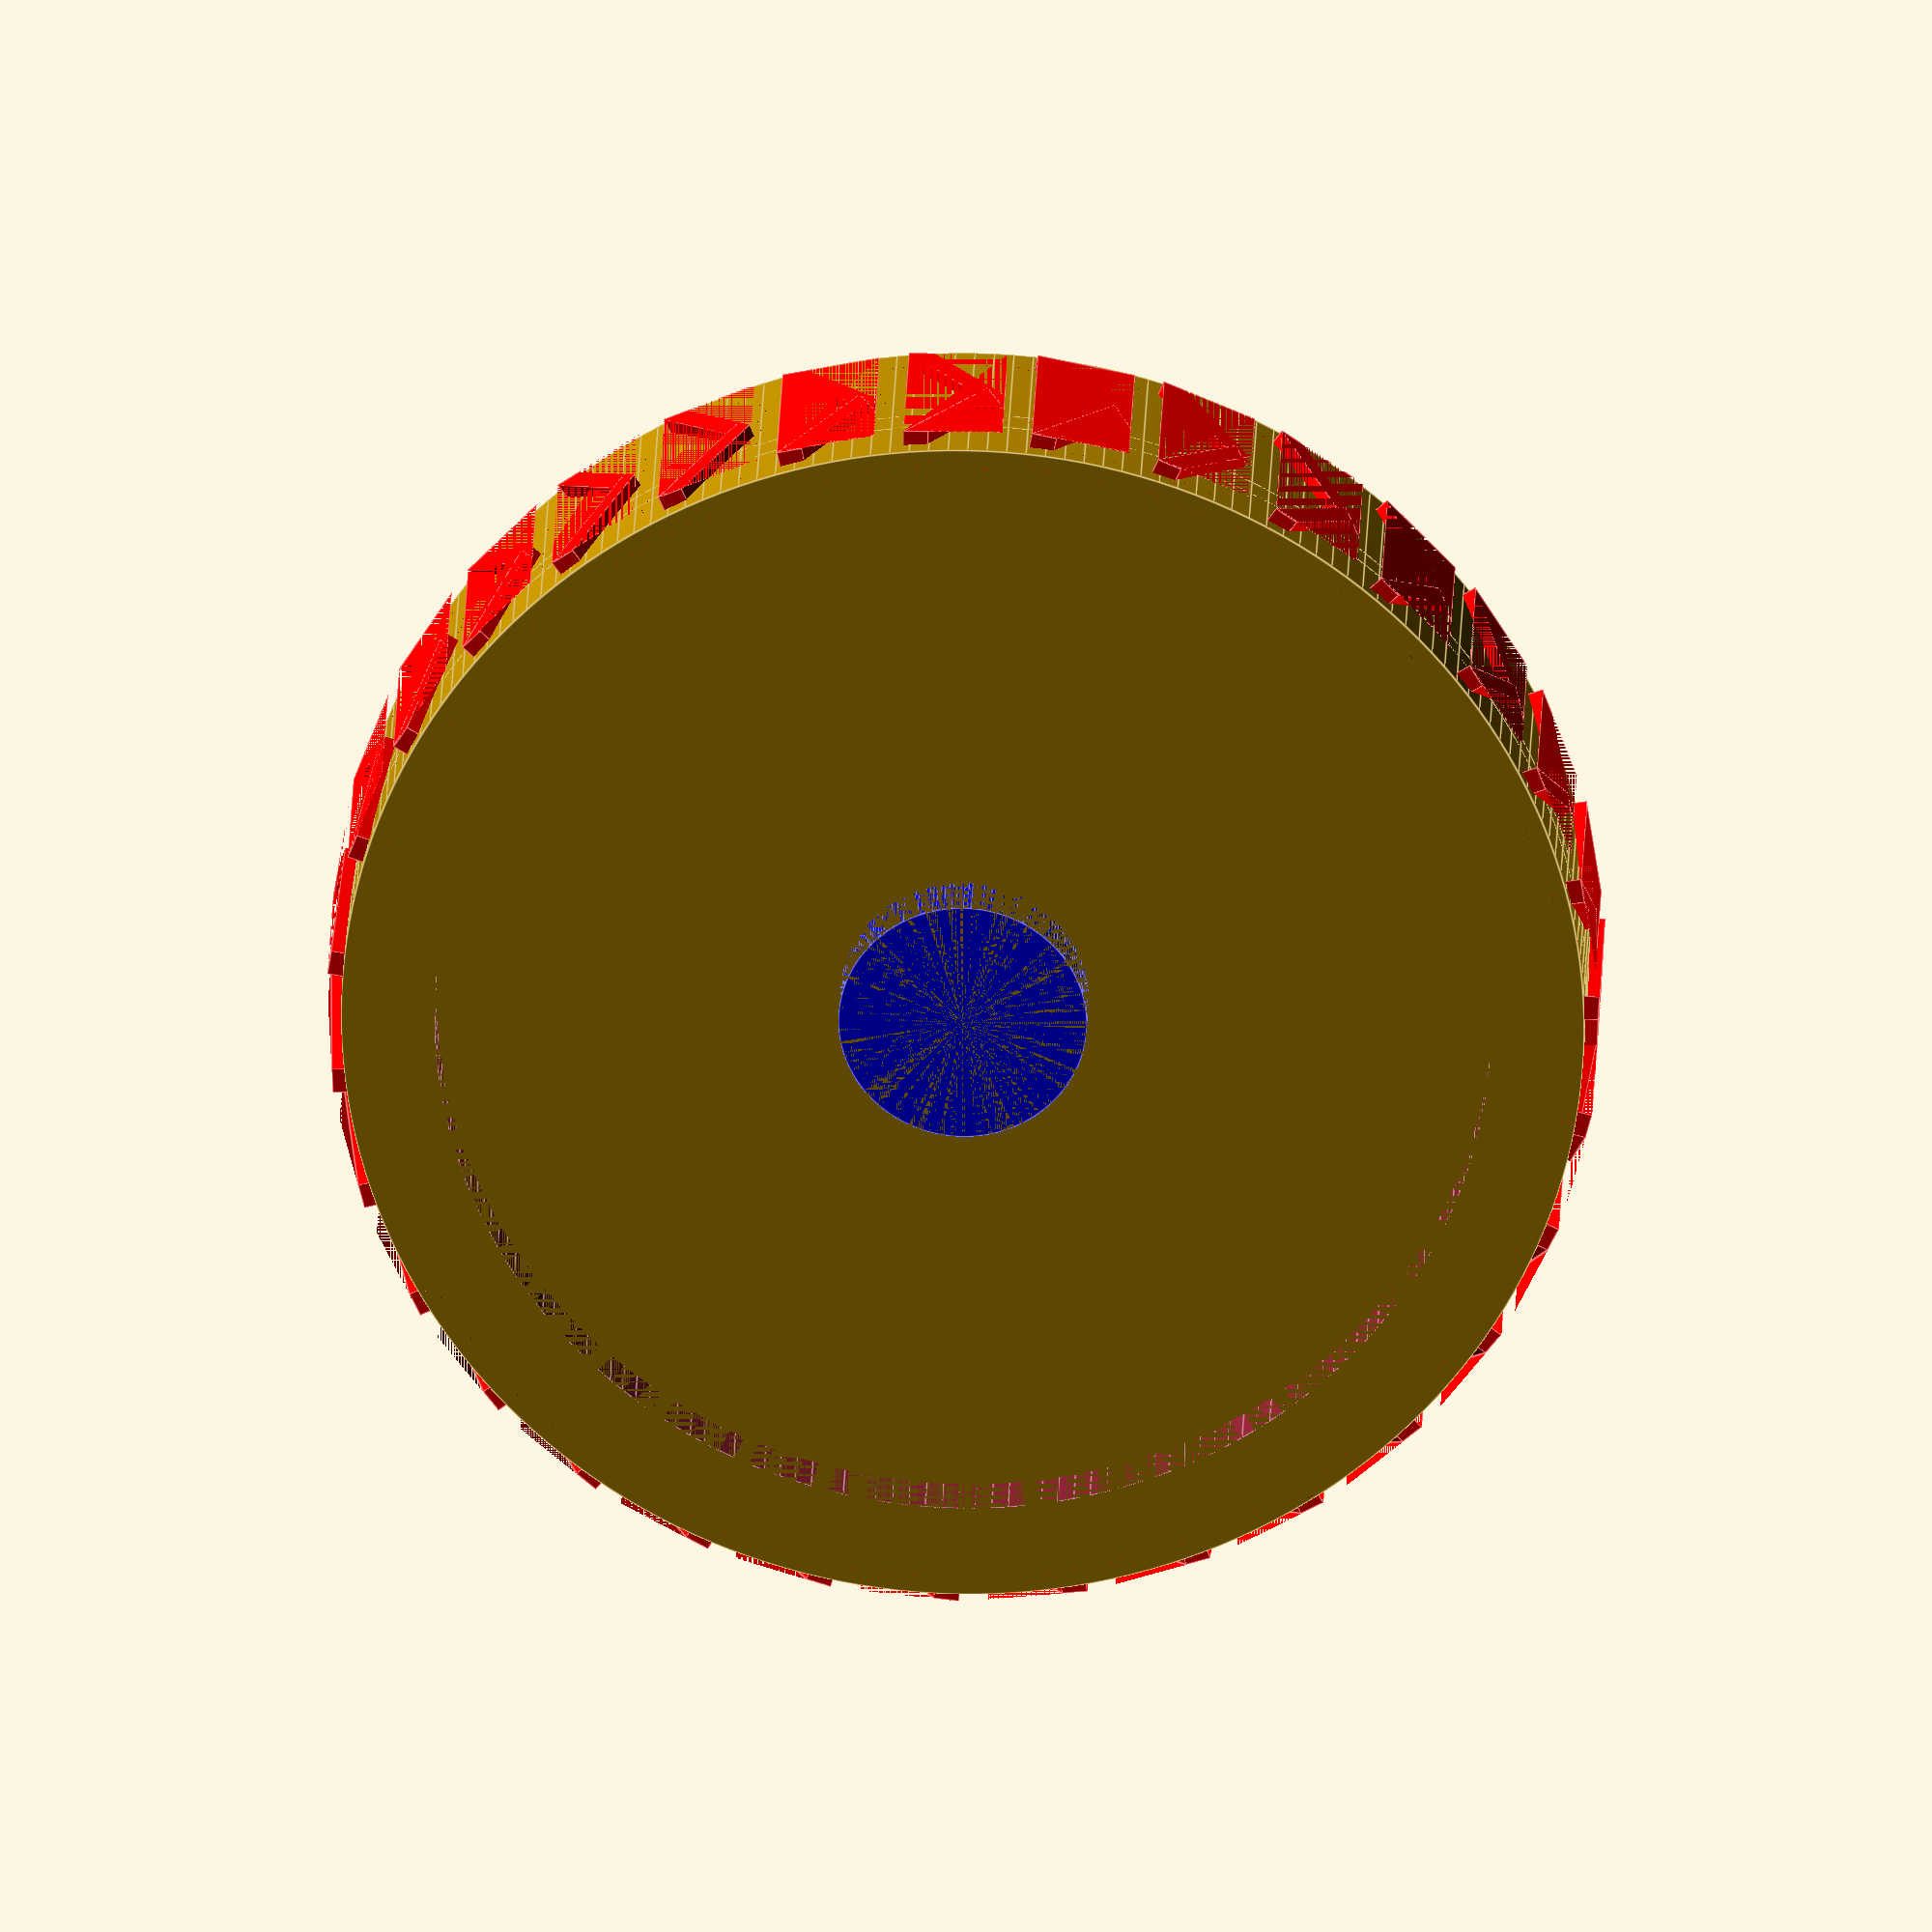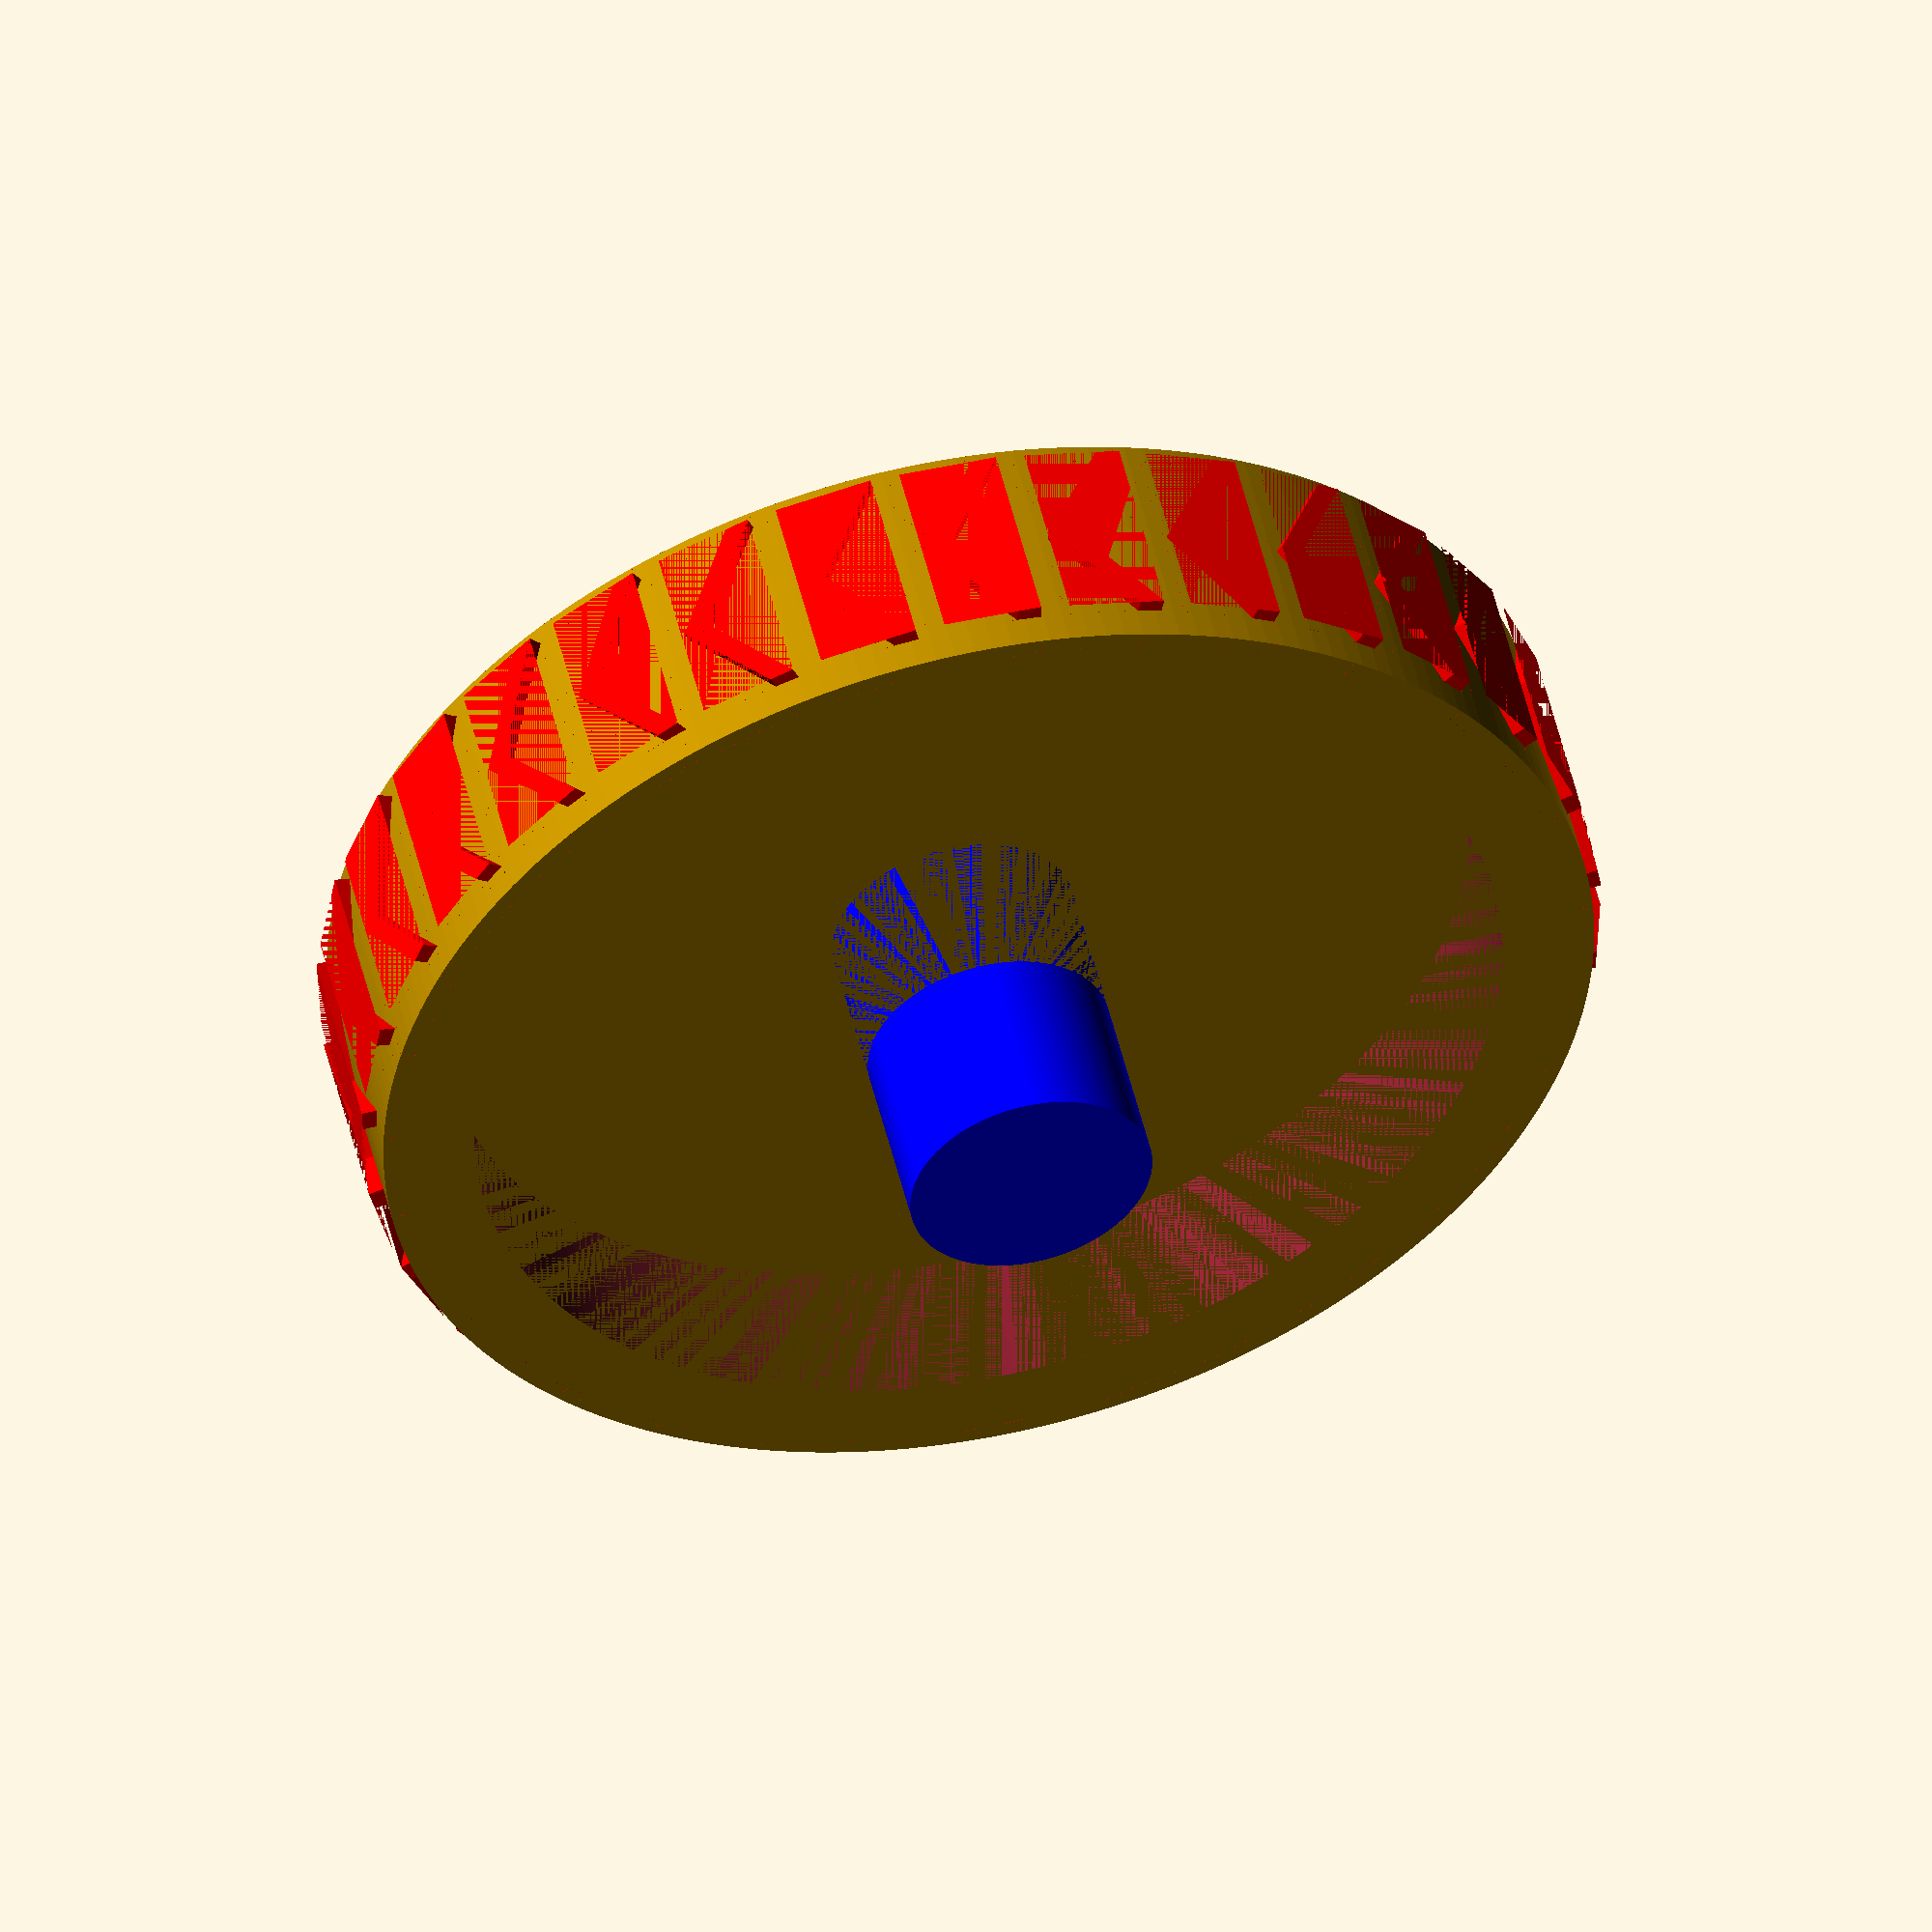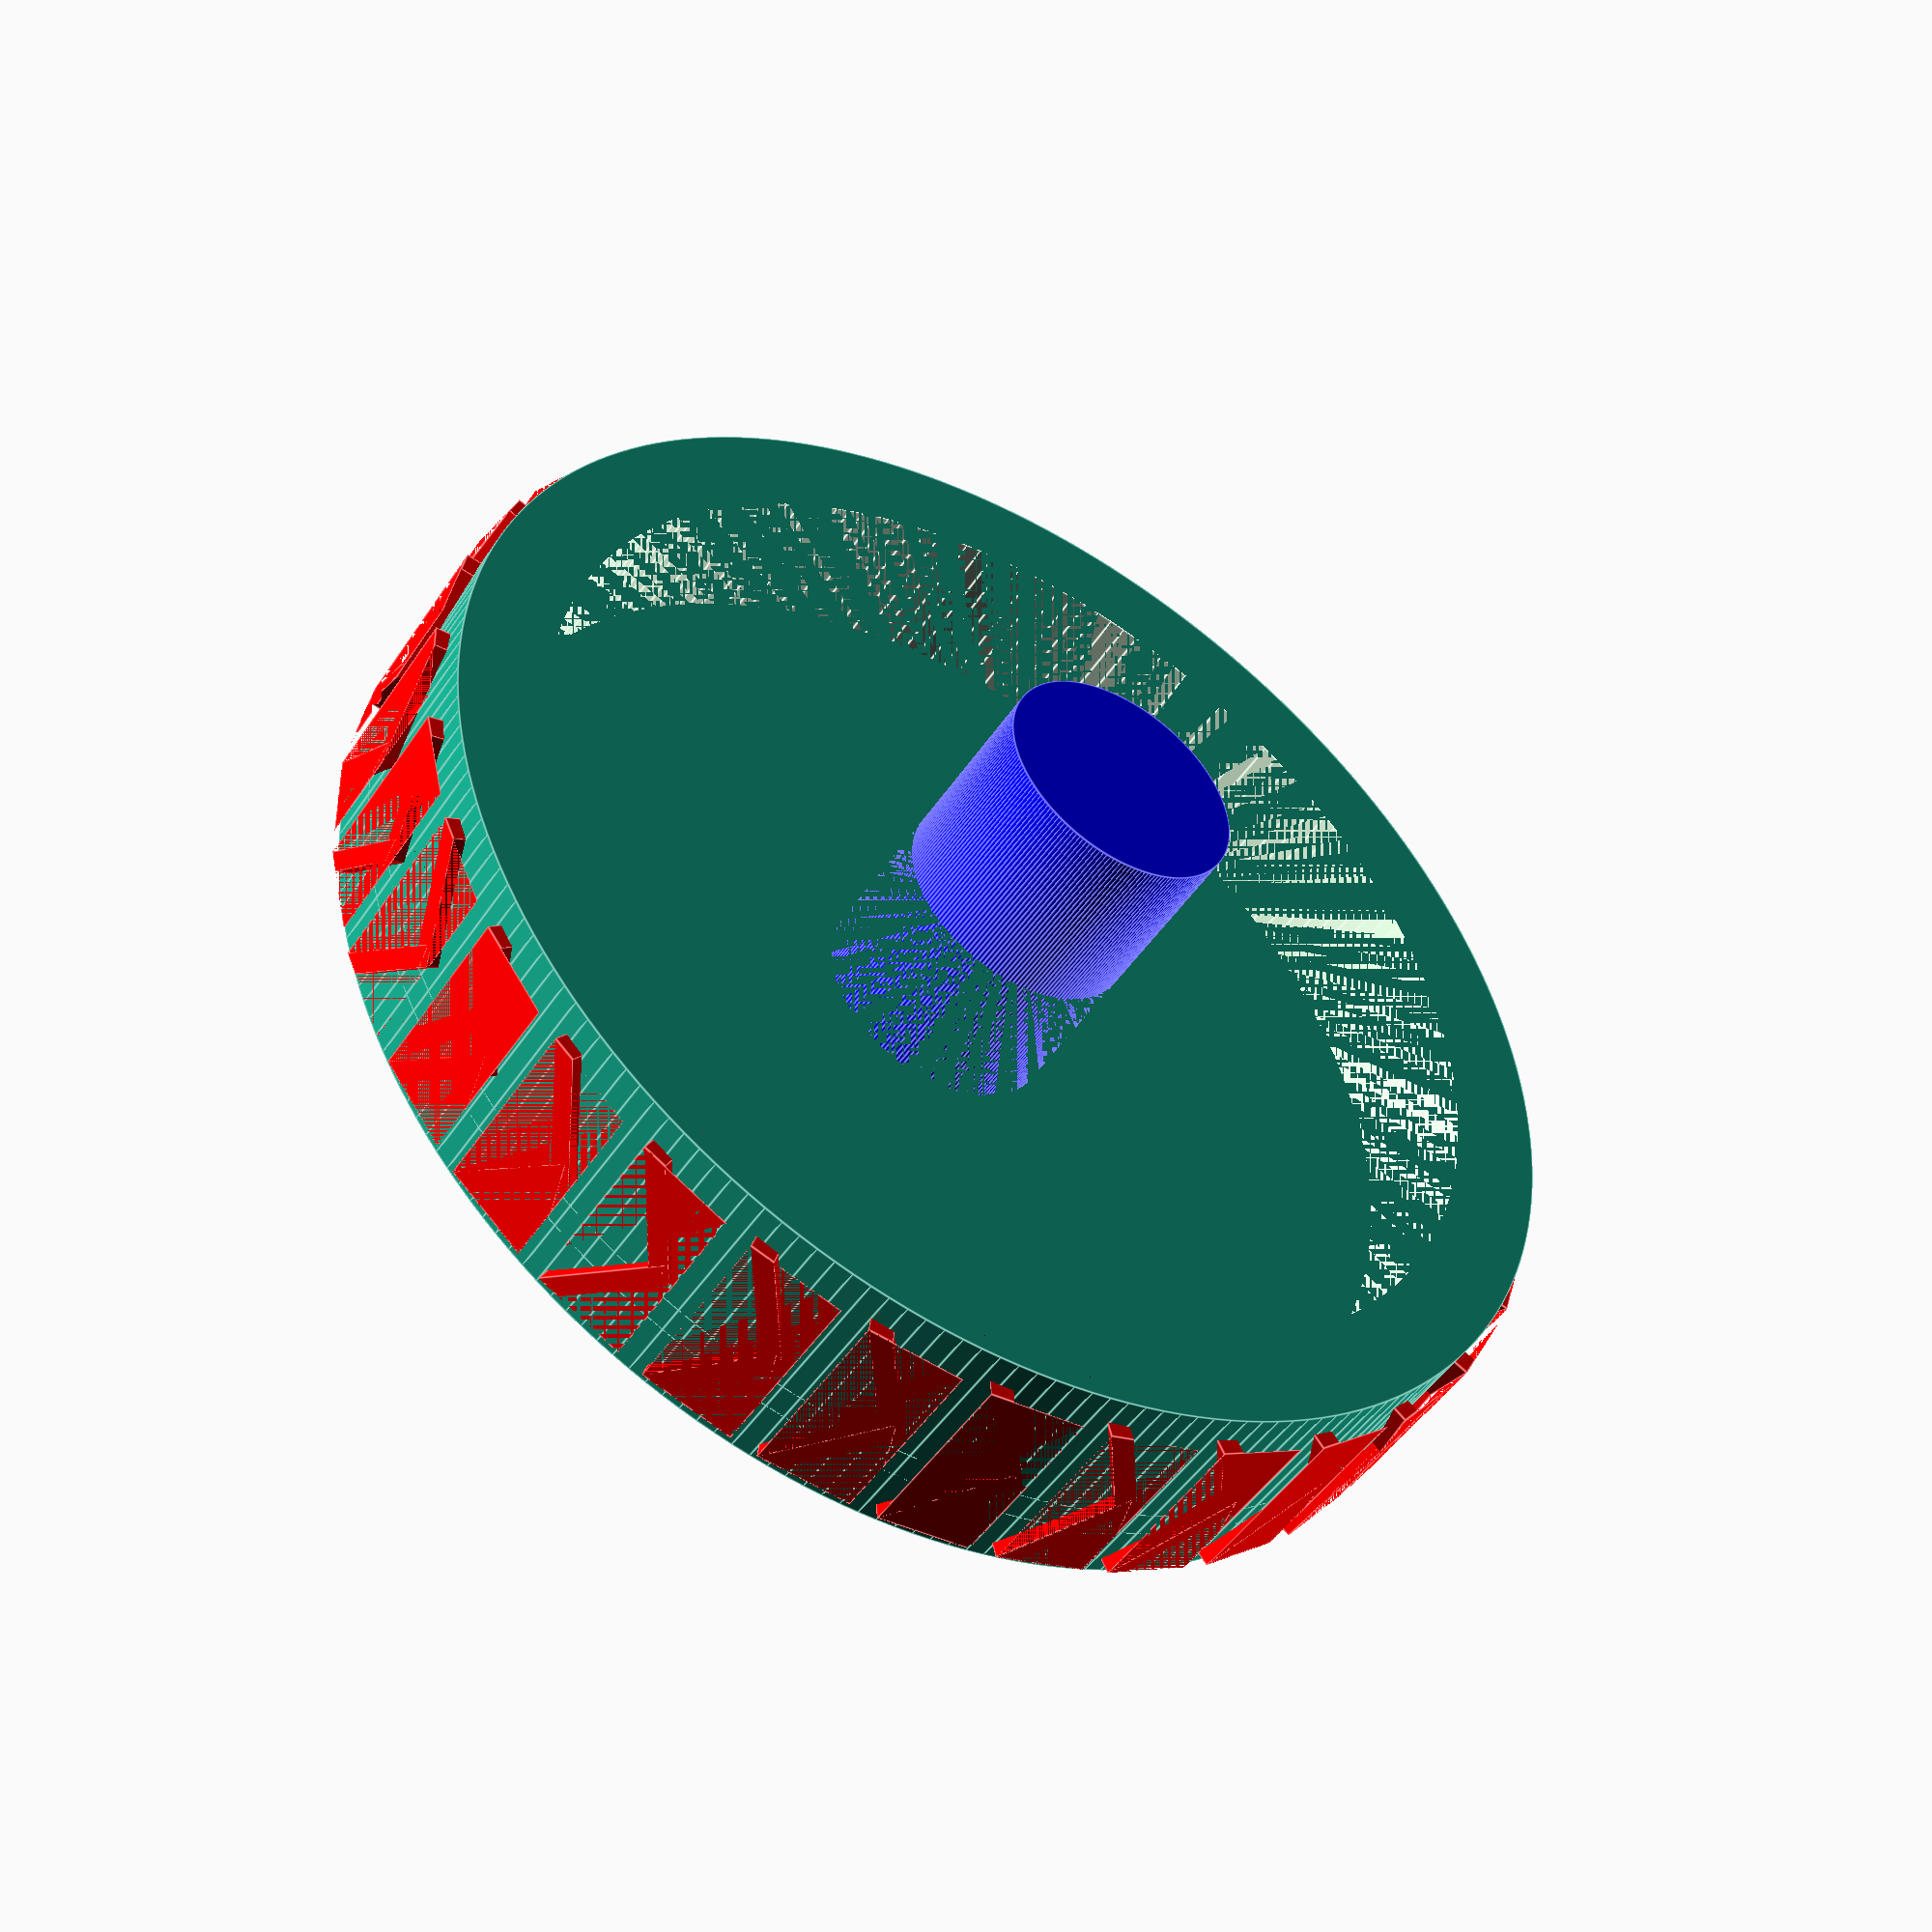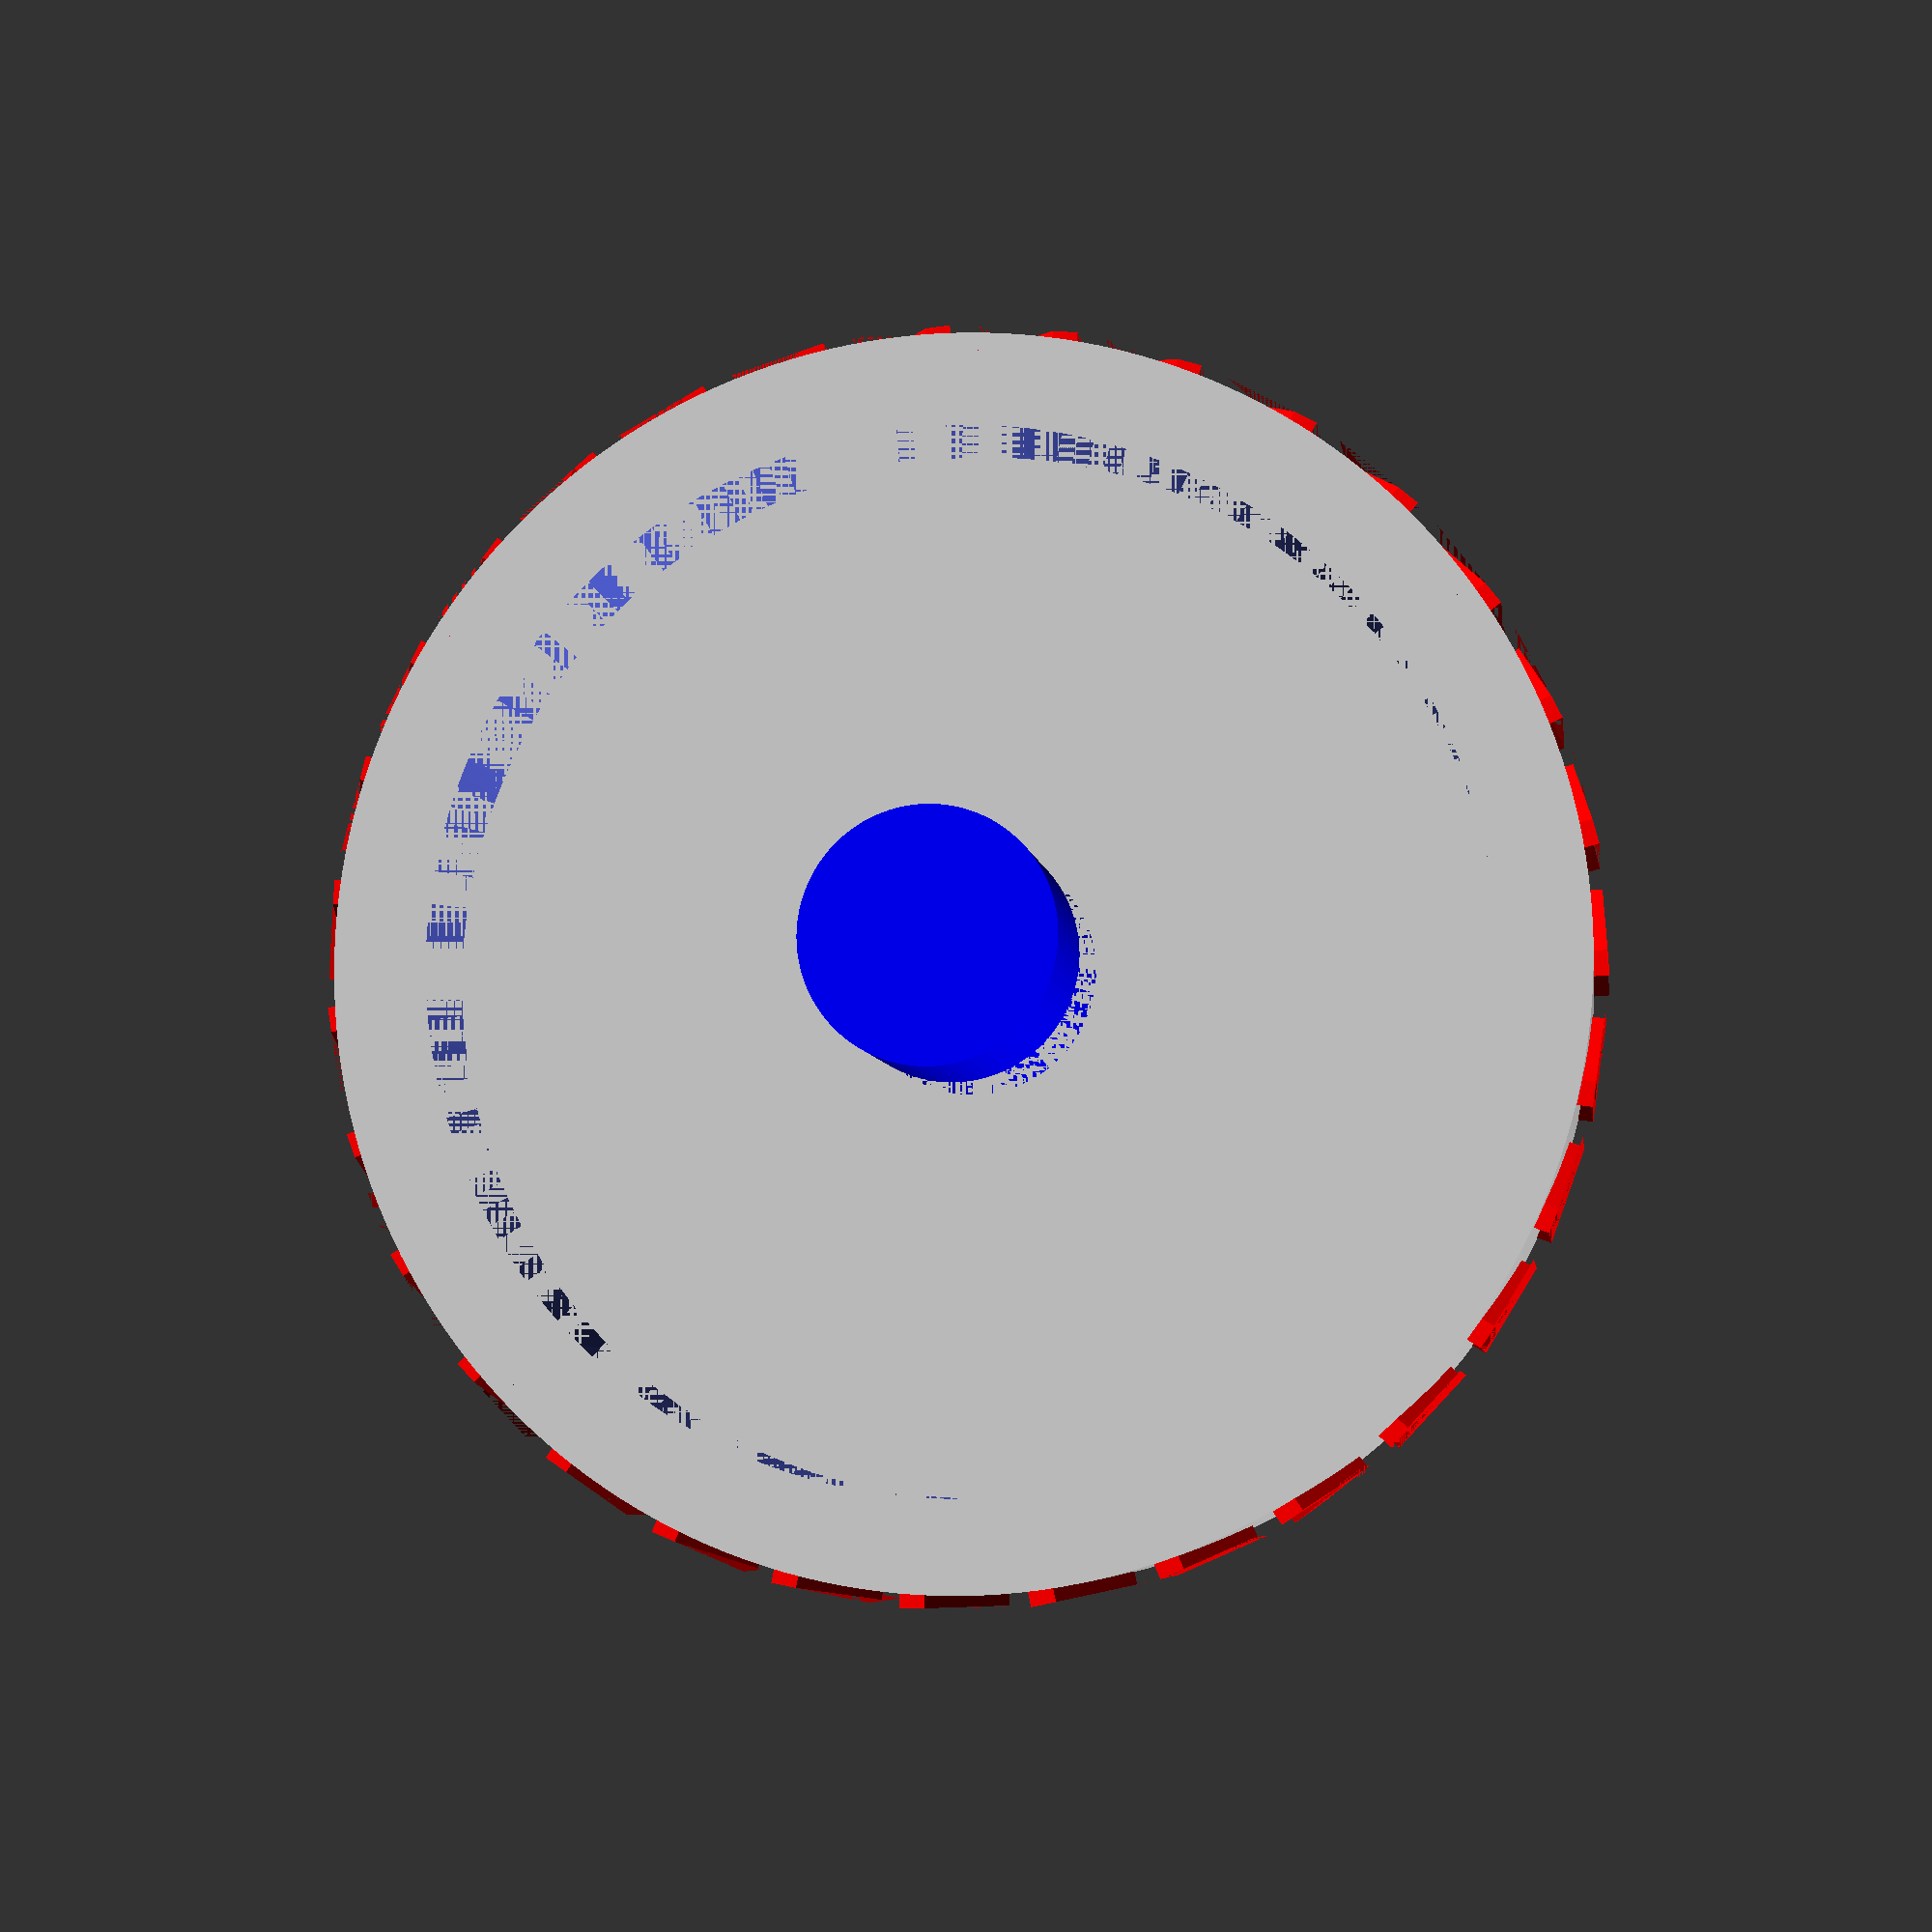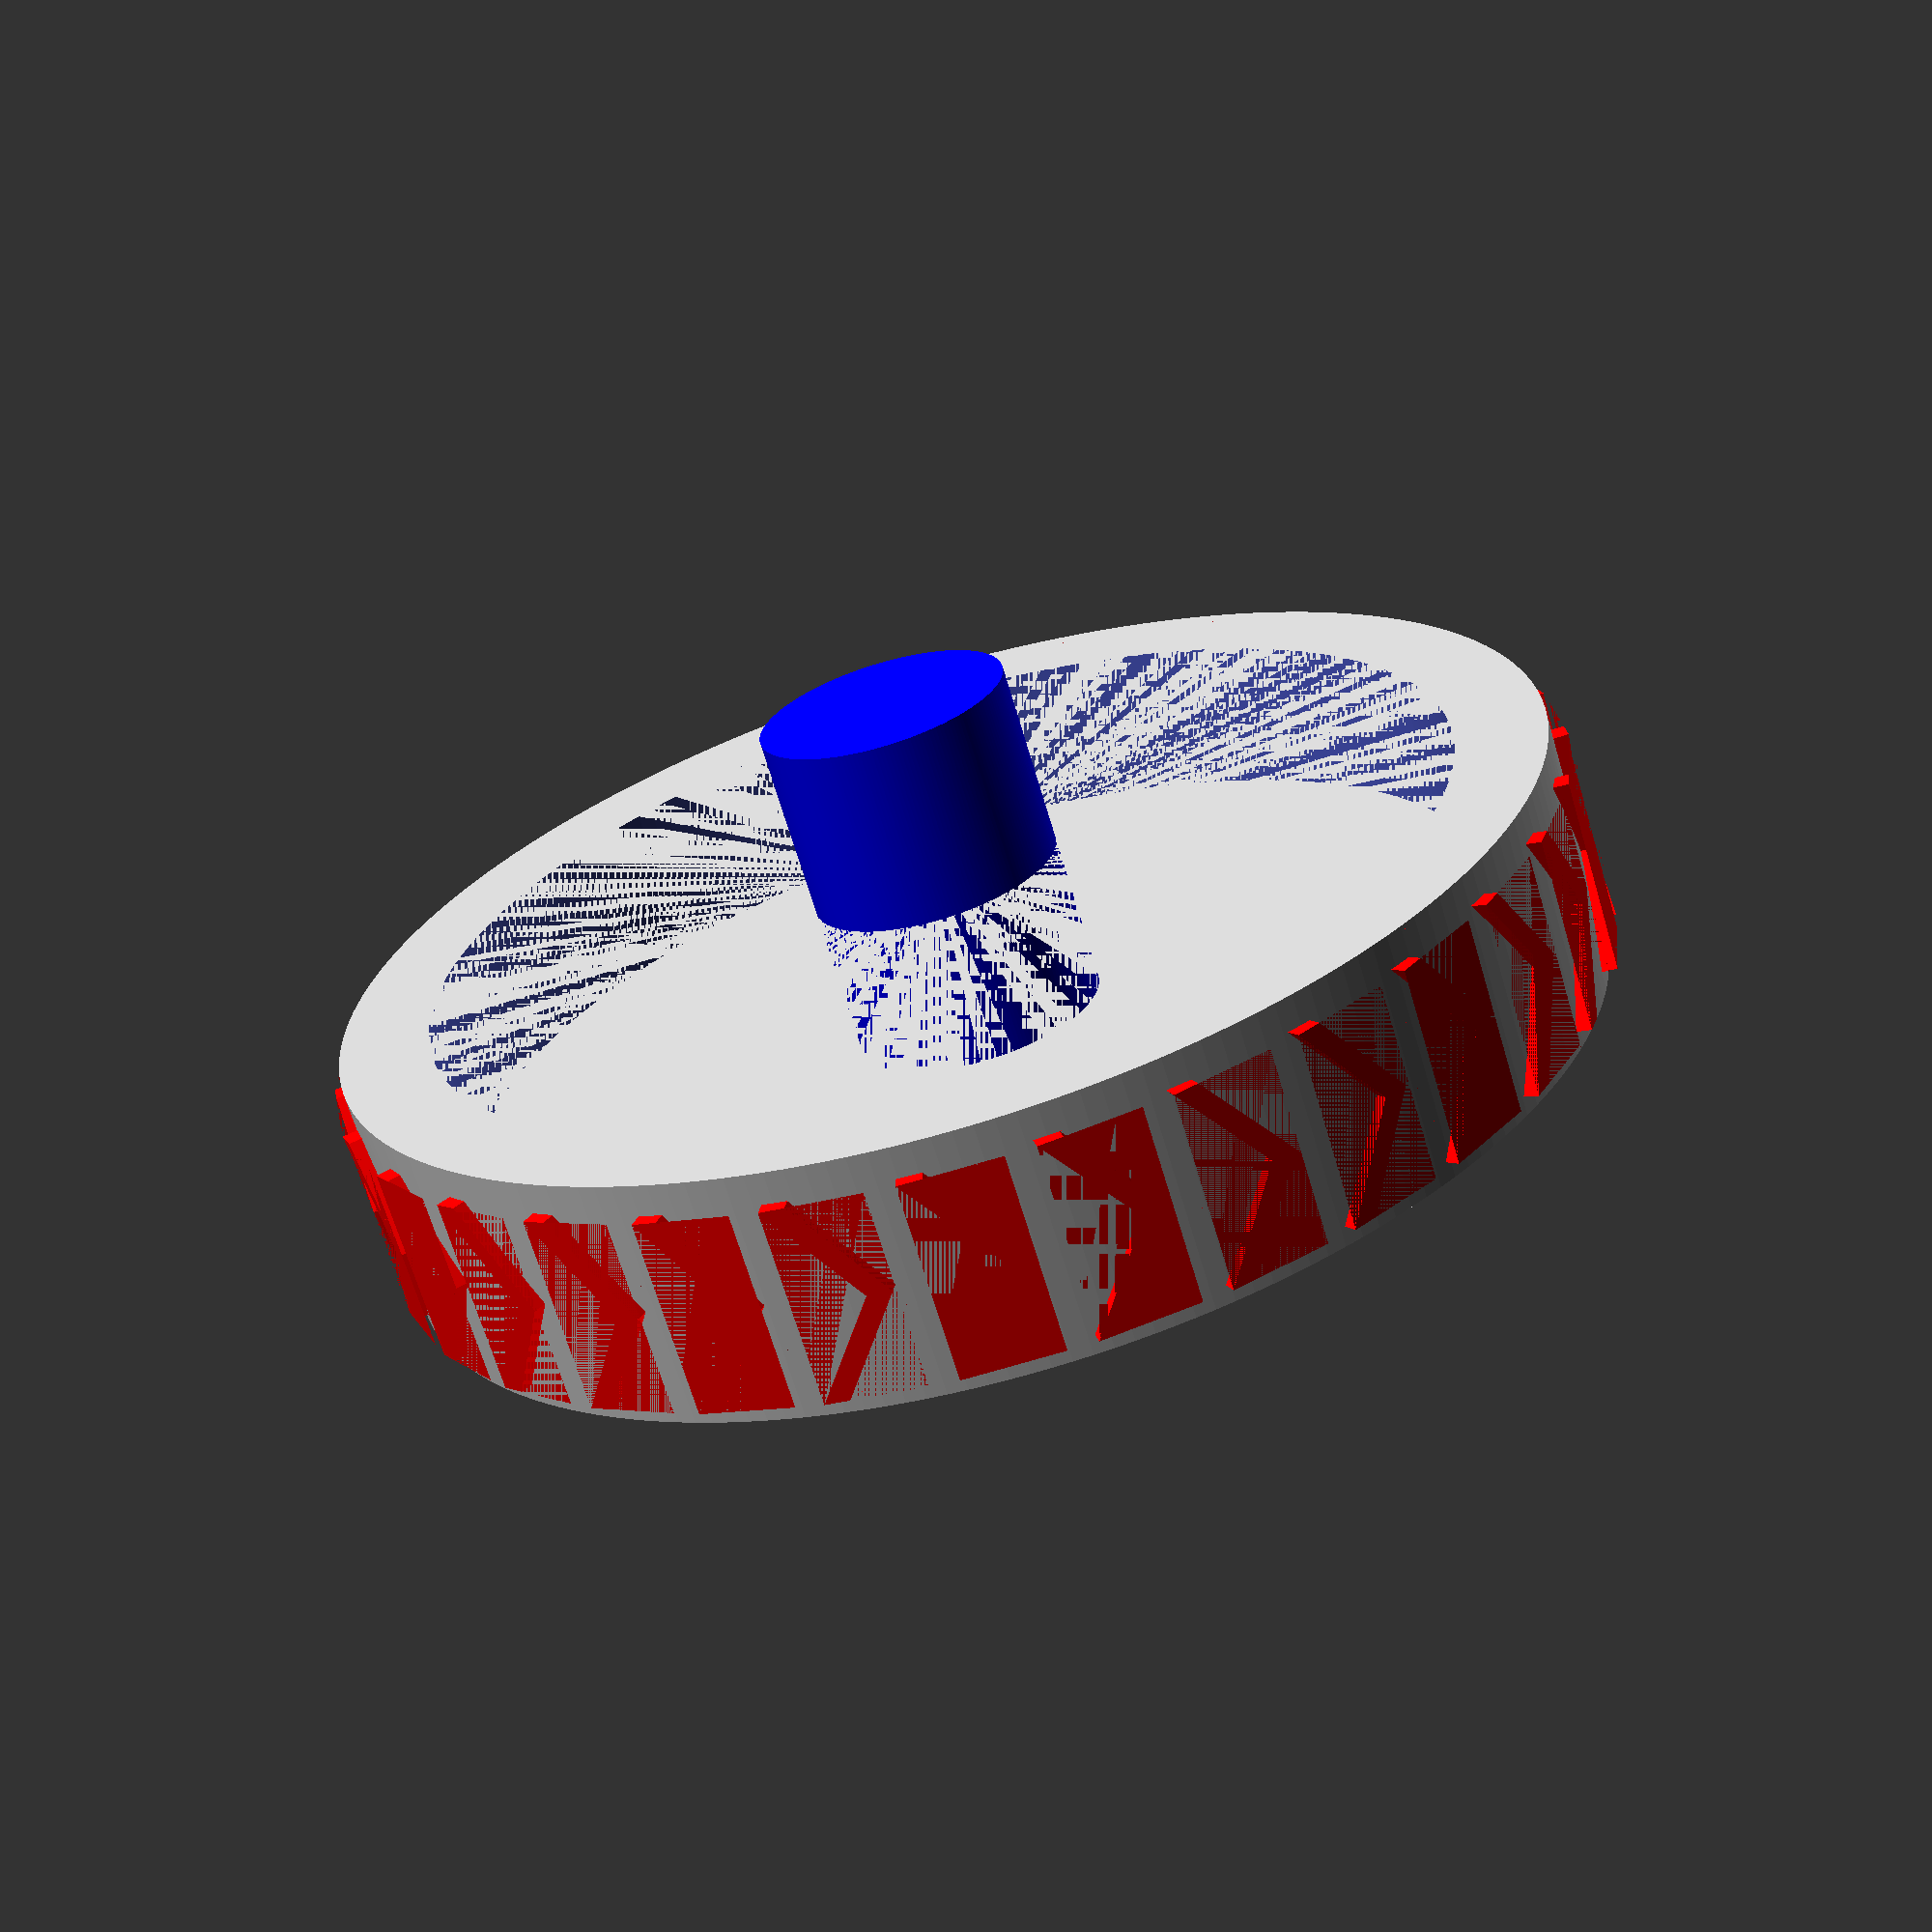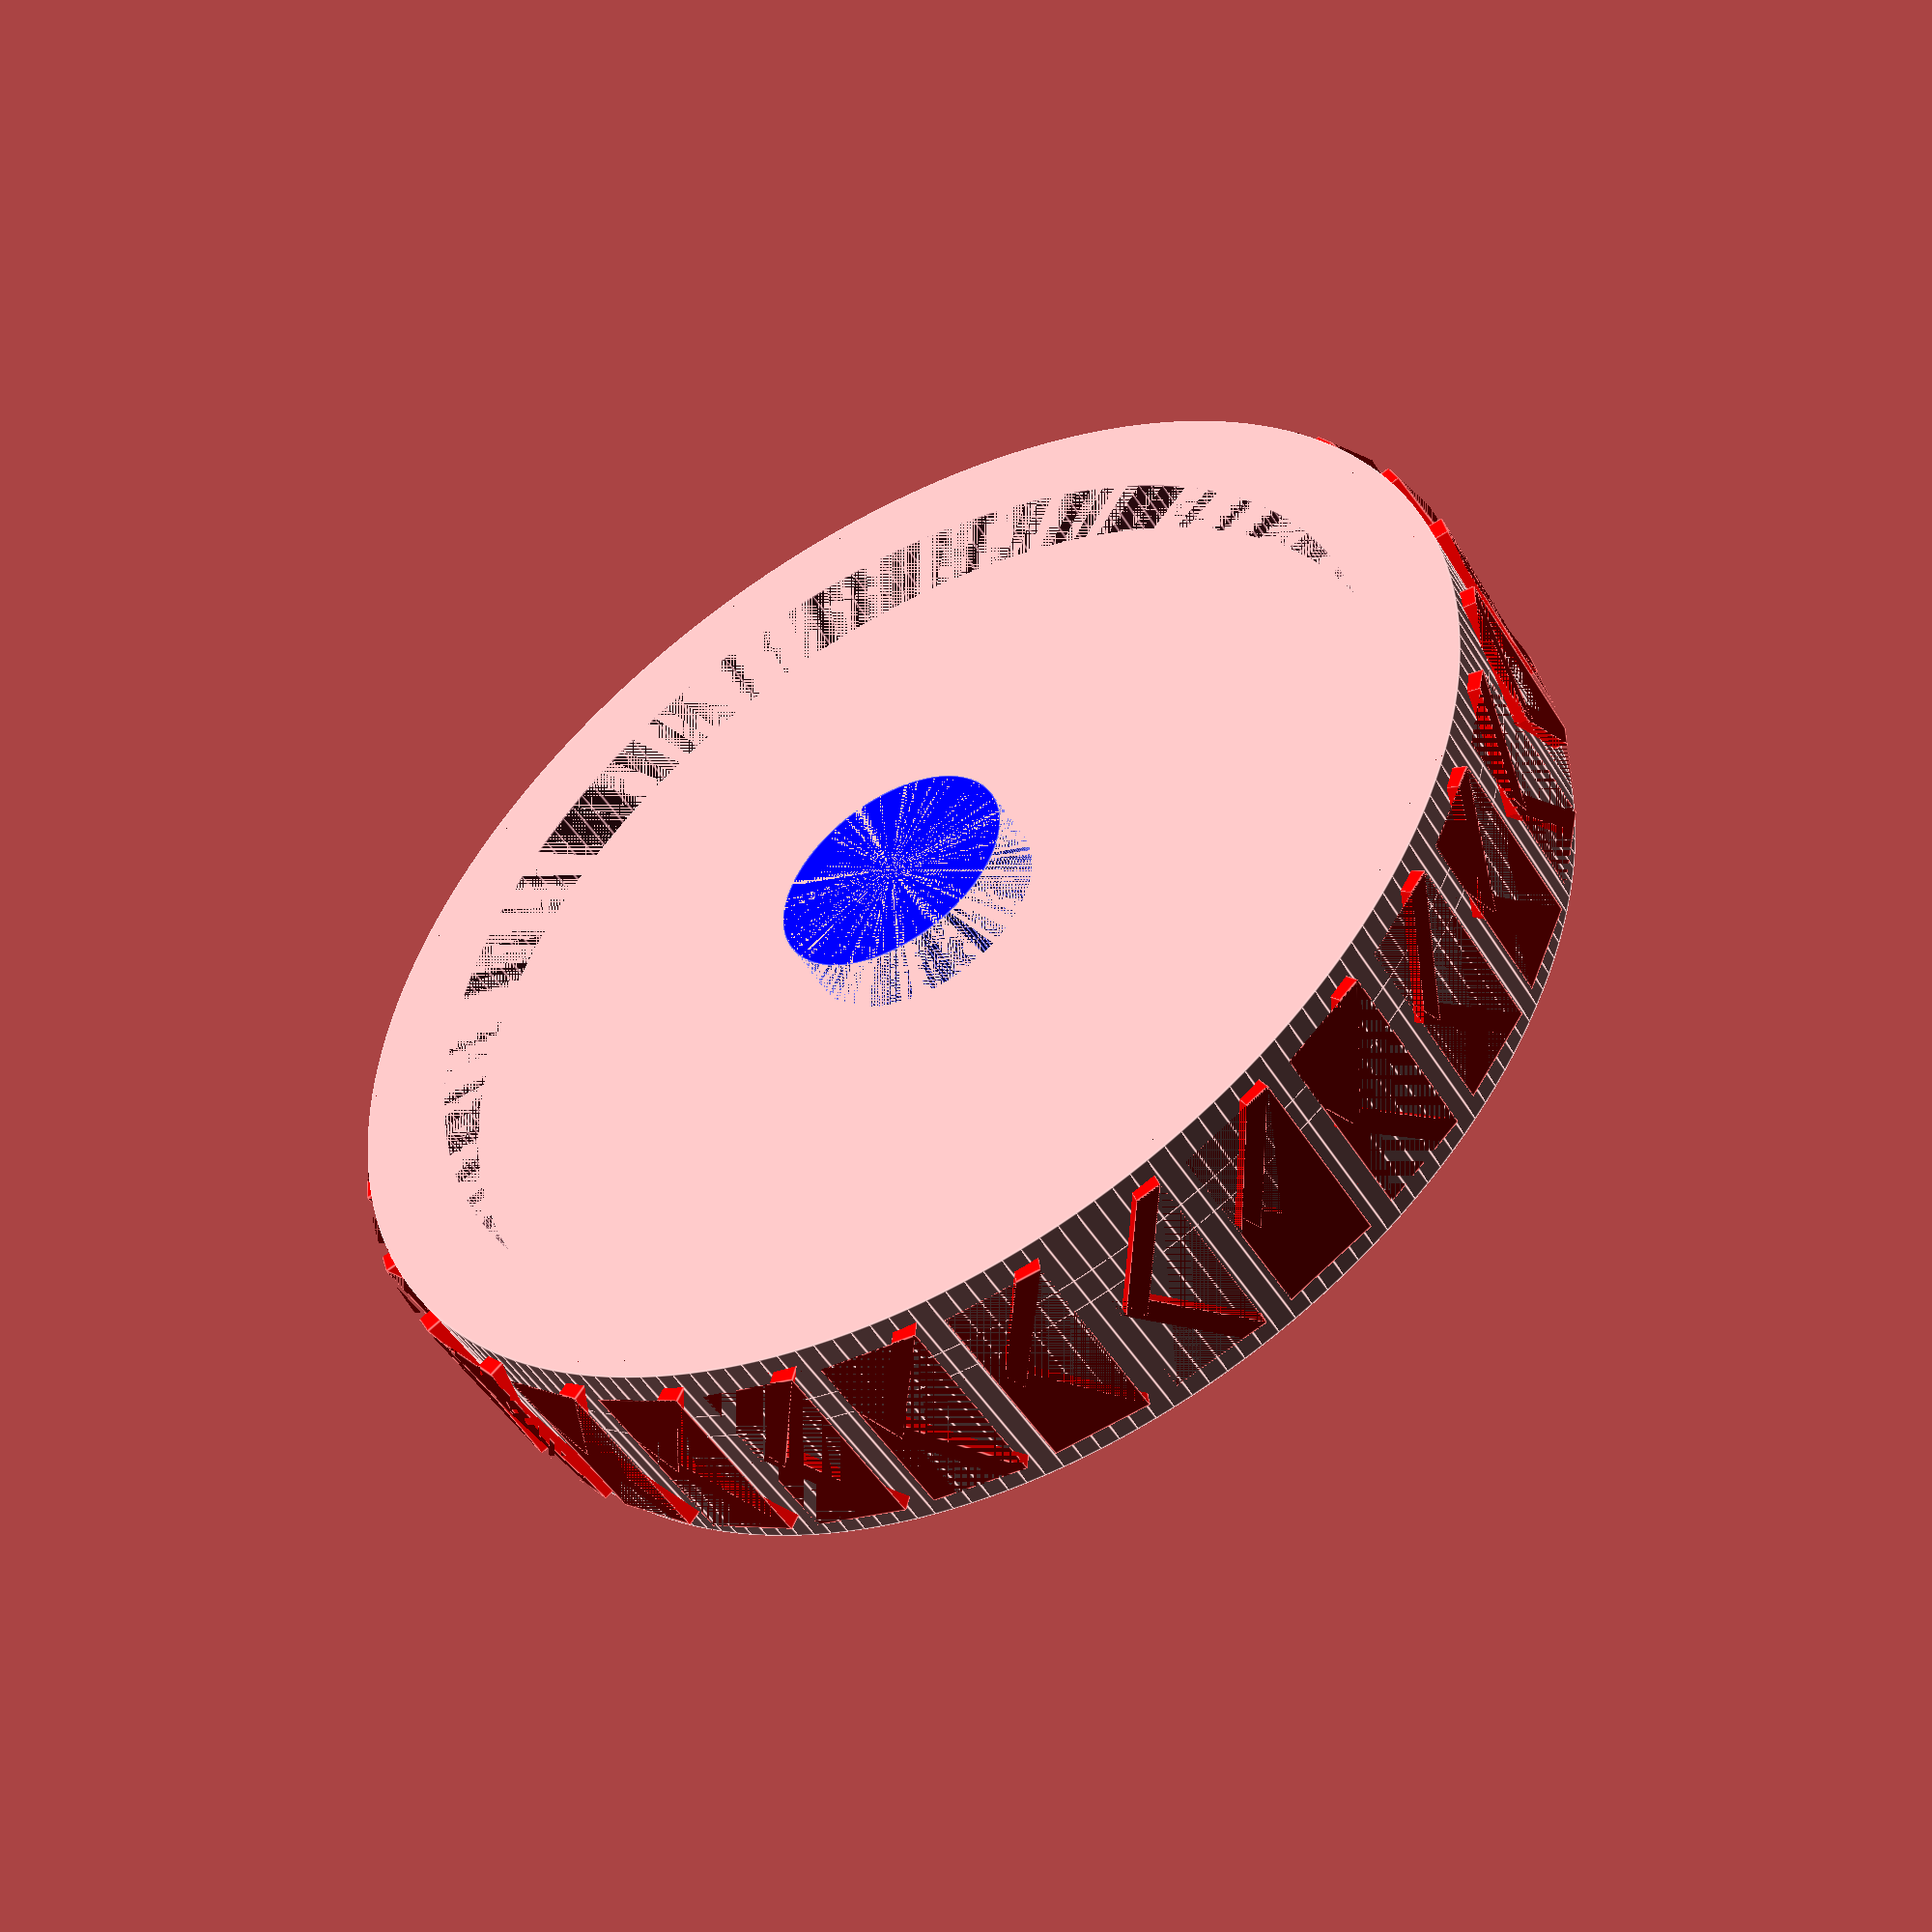
<openscad>
$fn=200;
DXTyre(0,0,0);
module DXTyre(x,y,z){
	translate([x,y,z]){
		union(){
			rotate([270,90,180]){
				difference() {
					cylinder(h=40, r=100);
					cylinder(h=40, r=85);
				}
				color("blue") cylinder(h=70, r=20);
				translate(v=[0,0,10]) {
					cylinder(h=5, r=100);
				}
				for(i=[0:30]) {
					rotate([0,0,i*360/31]){
						translate([97,-10,35]){
							rotate([0,90,0]){
								color("red") freccia(4,4,10);
							}
						}
					}
				}
			}
		}
	}
}



module freccia(w,h,z){
    scale([8,4,0.5]){
		difference() {
			difference() {
				cube([w,h,z]);
				translate([0,1,0]){
					rotate([0,0,55]){
						cube([w,h,z]);
					}
				}
				translate([4,1,0]){
					rotate([0,0,35]){
					cube([w,h,z]);
					}
				}
			}
			translate([0,-1,0]){
				difference() {
					cube([w,h,z]);
					translate([0,1,0]){
						rotate([0,0,55]){
							cube([w,h,z]);
						}
					}
					translate([4,1,0]){
						rotate([0,0,35]){
							cube([w,h,z]);
						}
					}
				}
			}
		}
	}
}
</openscad>
<views>
elev=55.7 azim=168.7 roll=98.7 proj=o view=edges
elev=187.6 azim=214.1 roll=294.0 proj=o view=solid
elev=224.7 azim=271.9 roll=301.6 proj=p view=edges
elev=318.1 azim=222.6 roll=101.1 proj=p view=wireframe
elev=28.8 azim=126.6 roll=290.7 proj=p view=solid
elev=140.1 azim=149.6 roll=182.0 proj=p view=edges
</views>
